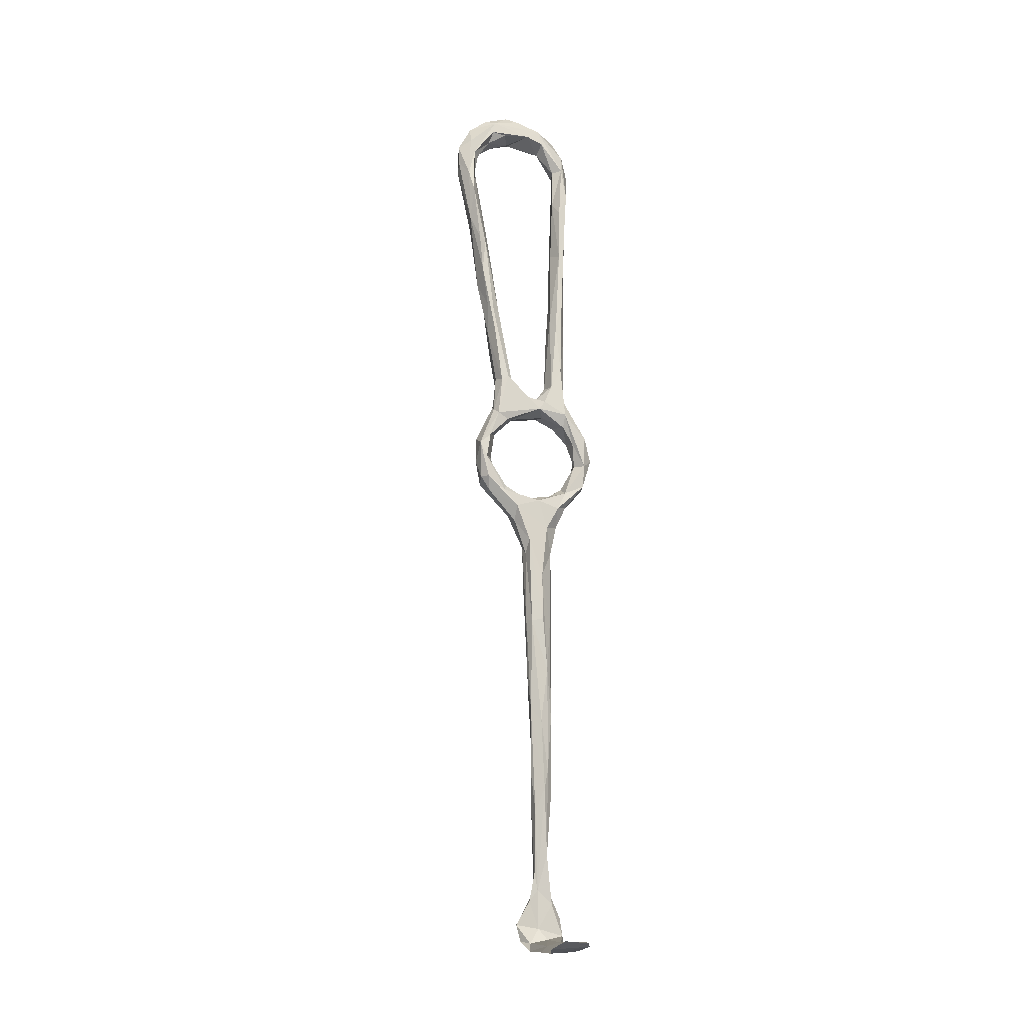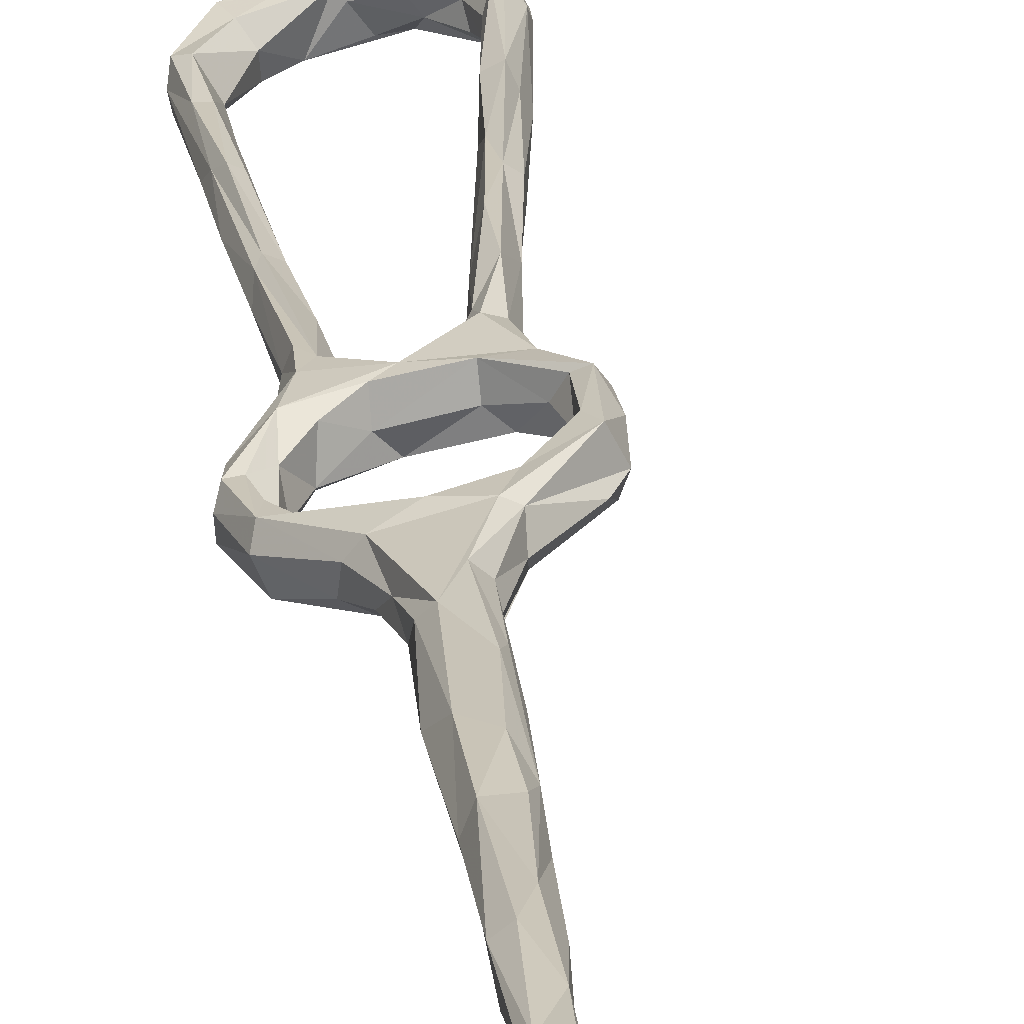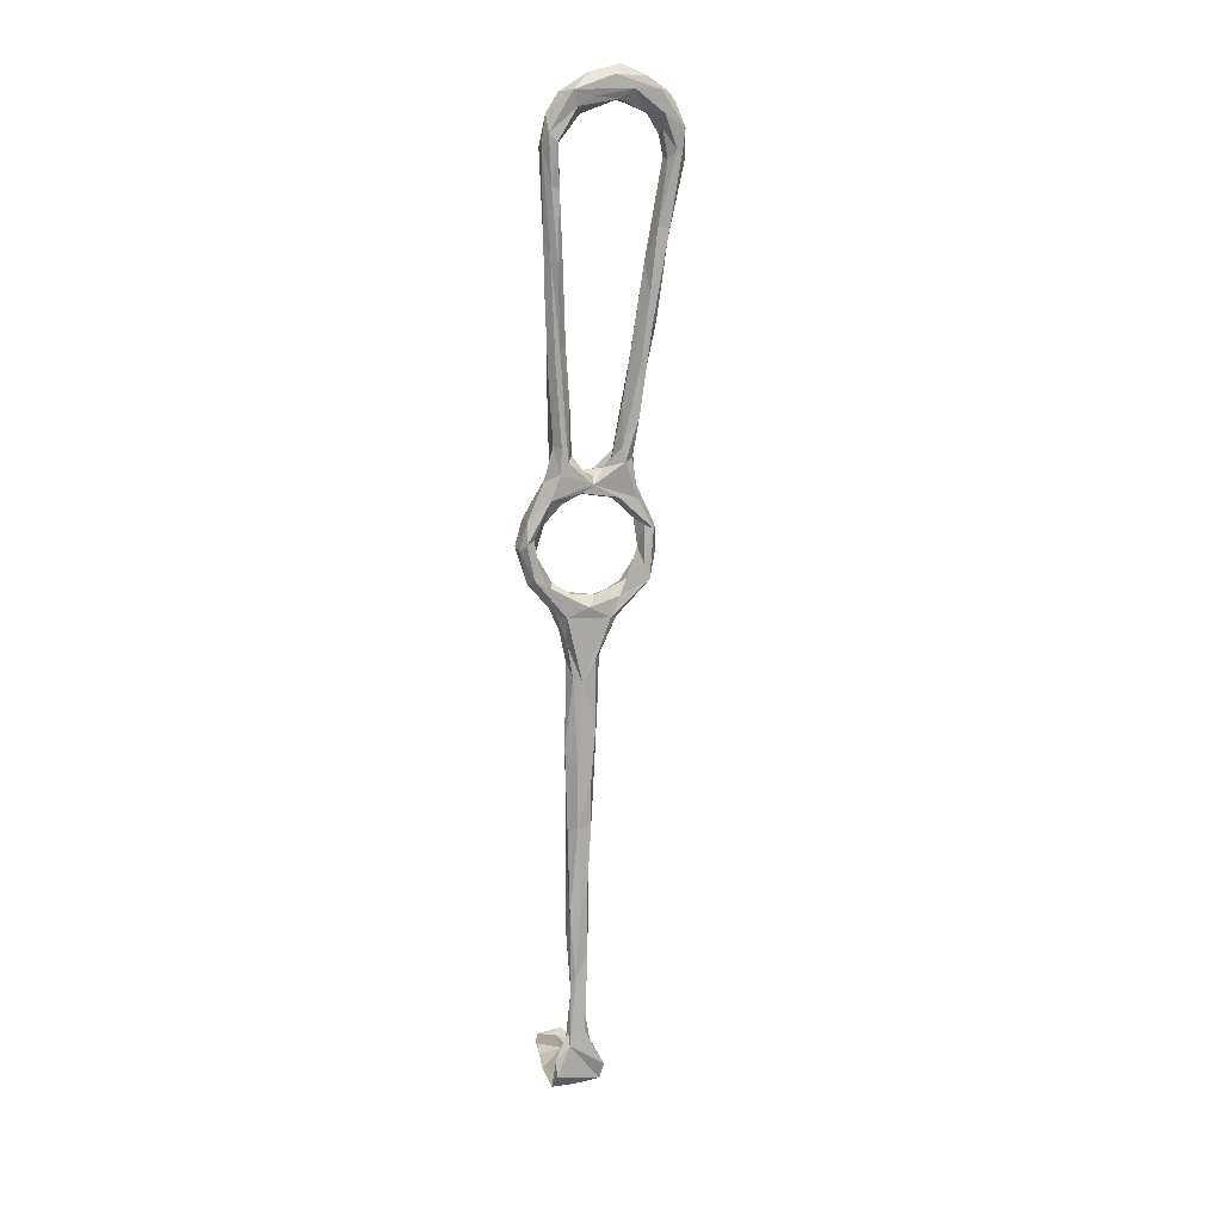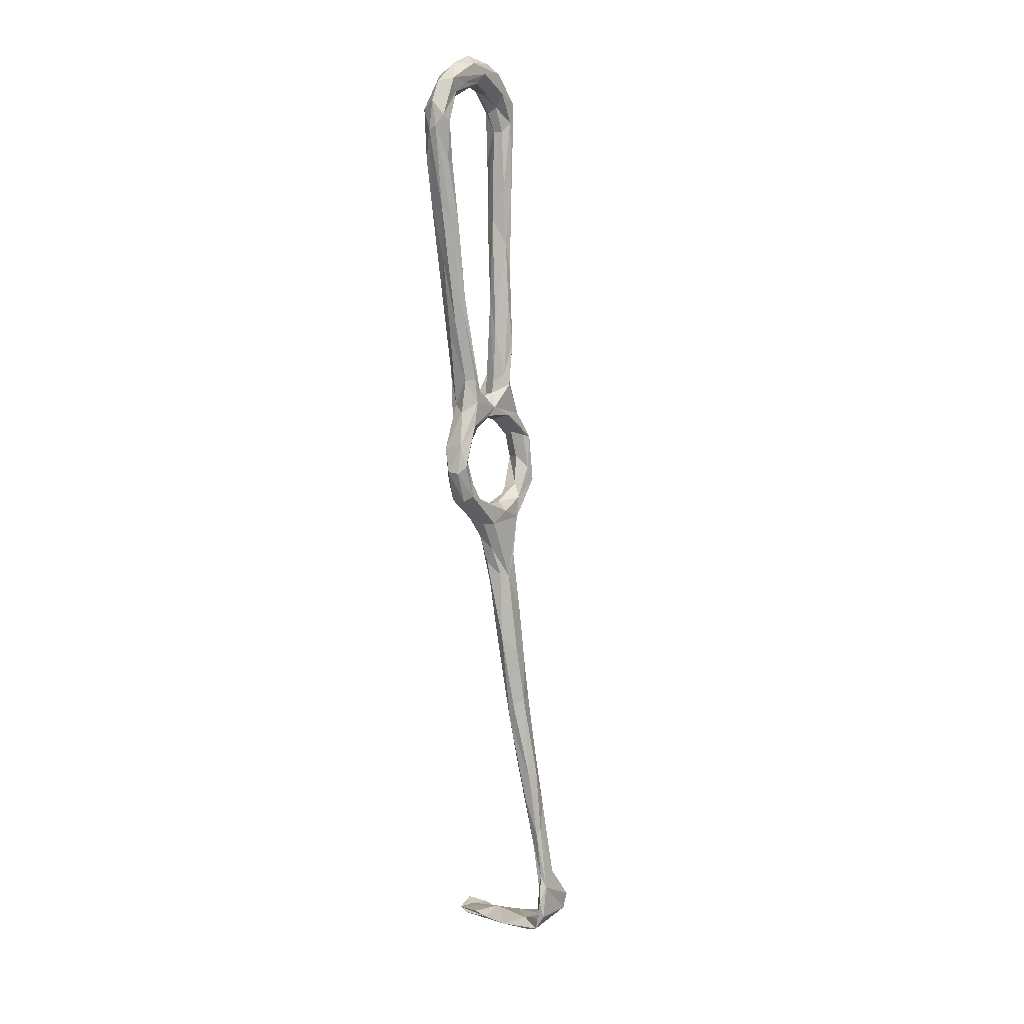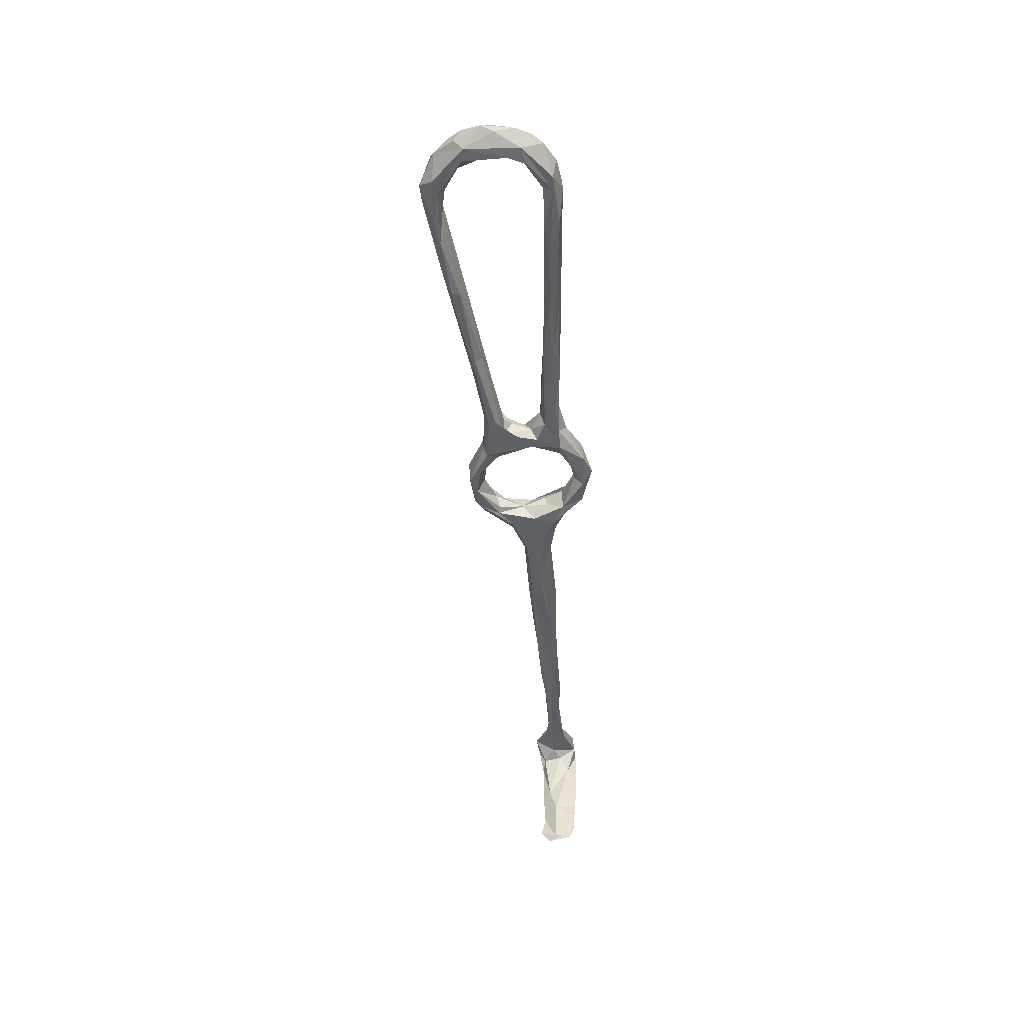
<metadata>
{"format":"obj","ext":"obj","renderer":"f3d","projection":"perspective","resolution":1024,"background":"white","views":[{"elev":-27.9,"azim":149.9,"up":"+Y"},{"elev":31.8,"azim":-13.1,"up":"+Z"},{"elev":24.9,"azim":-28.8,"up":"+Y"},{"elev":20.2,"azim":-67.3,"up":"+Y"},{"elev":34.4,"azim":164.6,"up":"+Y"}]}
</metadata>
<code>
v 50.31 30.61 -248.8
v 48.92 30.99 -245.3
v 53.75 25.09 -245.9
v 53.91 24.16 -242.4
v 49.69 32.39 -243.2
v 50.82 35.11 -243.7
v 50.54 40.69 -244.9
v 48.7 39.85 -244.5
v 47.81 38.31 -246.2
v 47.98 38.42 -248.8
v 50.7 43.29 -250.7
v 50.52 35.83 -250
v 49.92 44.64 -246.3
v 53.7 41.41 -249.7
v 52.01 36.35 -247.5
v 56.9 48.16 -251.6
v 53.36 43.1 -246
v 55.51 23.89 -240.2
v 60.04 25.88 -239.1
v 52.75 29.32 -242
v 54.19 30.64 -244.4
v 57.78 28.05 -242.2
v 55.32 20.02 -243.8
v 56.44 23.78 -246.8
v 57.74 27.68 -244.7
v 55.89 17.22 -241.1
v 58.75 18.42 -245.2
v 61.45 25.03 -246
v 54.66 28.22 -247.4
v 63.33 26.74 -242.5
v 66.54 23.23 -244.2
v 69.89 26.83 -243.8
v 69.41 28.23 -243.5
v 54.44 51.4 -248.1
v 57.13 52.49 -250.8
v 56.75 53.66 -245
v 54.35 48.51 -244.6
v 56.42 45.47 -249.7
v 56.97 47.1 -245.2
v 61.06 48.15 -247.2
v 61.06 49.31 -243.8
v 56.71 58.85 -248.1
v 57.56 58.8 -245.8
v 58.71 55.81 -245.2
v 64.44 23.11 -238
v 66.92 27.25 -238.5
v 69.66 29.76 -240.6
v 72.54 33.36 -238.5
v 73.4 30.05 -237.5
v 66.16 22.7 -238.8
v 75.28 34.57 -244.5
v 60.42 14.63 -237.2
v 62.25 14.72 -239.1
v 56.08 13.25 -242.4
v 55.96 10.73 -238.8
v 62.63 15.33 -243.4
v 65.83 20.43 -241.5
v 72.98 26.86 -241.7
v 75.34 30.16 -241.6
v 72.81 35.94 -241.8
v 57.36 10.01 -237.2
v 58.7 6.841 -242.7
v 62.16 12.55 -240.7
v 53.05 -4.535 -237.2
v 59.3 0.5003 -235.1
v 60.58 3.585 -236.9
v 54.57 -4.119 -239.2
v 74.34 29.65 -243.6
v 76.05 34.68 -240.1
v 75.17 40.39 -239.1
v 76.52 40.45 -241.1
v 77.1 38.02 -244.4
v 73.65 41.24 -240.1
v 72.43 42.11 -242.9
v 72.7 46.88 -241.3
v 74.09 47.58 -245.6
v 73.82 48.94 -244.5
v 74.91 40.26 -245.4
v 68.52 47.62 -241.9
v 68.6 46.47 -245.2
v 70.8 45.18 -246.9
v 73.55 46.16 -247.1
v 63.44 48.72 -250
v 83.44 98.07 -248.8
v 84.71 98.99 -251.5
v 82.82 100.4 -247.1
v 80.87 100.9 -248.3
v 82.7 93.01 -253.1
v 85.3 106.1 -254.5
v 80.74 92.18 -252.5
v 78.34 87.88 -246.8
v 87.6 113.4 -249.6
v 86.71 111.1 -254.2
v 83.63 107.3 -252.9
v 80.01 81.97 -247.1
v 80.82 84.69 -251.4
v 78.26 81.55 -245.7
v 78.94 93.07 -250.5
v 84.01 113.5 -252.2
v 78.35 75.53 -249.6
v 75.18 74.32 -244.7
v 75.11 74.1 -249.5
v 77.01 73.72 -250.4
v 76.65 68.53 -246.9
v 72.41 67.27 -247
v 86.09 115.1 -248.1
v 85.13 115.6 -248.4
v 83.96 113.6 -250.1
v 88.46 115.1 -251.8
v 85.64 117.7 -255
v 86.89 119.8 -248.3
v 89.16 119 -252.9
v 86.95 120.6 -255.3
v 83.93 117.7 -253.7
v 83.59 119.3 -251.5
v 86.04 125.9 -253.2
v 86.1 124.2 -250.7
v 82.97 122.7 -249.5
v 82.58 127.3 -250.3
v 74.07 64.14 -243.2
v 70.39 57.51 -243.9
v 76.44 69.11 -249.9
v 73.46 54.91 -248.6
v 73.96 56.37 -246.2
v 72.54 55.11 -243.5
v 54.32 -15.39 -237.5
v 57.28 -3.727 -240.7
v 54.32 -7.972 -233.8
v 59.64 -4.386 -239.4
v 60.2 -3.264 -237.5
v 57.95 -16.4 -234.1
v 56.87 -11.72 -232.8
v 56.17 -20.7 -231.5
v 56.72 -24.69 -233.7
v 52.94 -20.79 -231.3
v 54.53 -27.4 -234.8
v 51.61 -26.32 -234.4
v 51.09 -38.71 -231.9
v 54.19 -39.48 -229.4
v 53.58 -34.21 -228.5
v 51.06 -39.49 -227
v 51.55 -21.99 -233.5
v 49.29 -39.45 -228.4
v 60.99 78.7 -250.4
v 61.2 95.54 -251.6
v 61.68 74.41 -252.4
v 59.73 95.43 -250.8
v 59.04 78.01 -249
v 58.08 76.12 -249.3
v 57.66 87.36 -252.7
v 57.17 72.46 -250.7
v 58.68 87.07 -254.4
v 57.69 69.41 -252.4
v 58.85 97.49 -252.4
v 61.99 93.66 -253.6
v 61.29 91.87 -256.8
v 60.85 71.65 -254.1
v 59.8 78.76 -255.3
v 60.92 66.93 -248.7
v 60.97 56.07 -248.2
v 60.75 55.15 -251.4
v 63.55 50.78 -243.4
v 64.09 52.12 -245
v 63.24 52.42 -248.3
v 60.22 99.12 -257.8
v 58.32 99.3 -254.4
v 61.36 109.5 -253
v 62.87 108.2 -256.2
v 61.99 104.7 -258.4
v 58.82 59.74 -252.7
v 62.38 50.76 -250.7
v 67.11 53.19 -245.8
v 70.38 54.76 -242.5
v 69.26 54.96 -246.3
v 70 52.05 -248.6
v 72.06 56.15 -249.2
v 47.34 -82.55 -238.4
v 49.27 -83.43 -246
v 54.19 -82.6 -233.2
v 46.85 -81.65 -239.4
v 44.58 -80.91 -233.4
v 51.7 -80.18 -224.1
v 43.26 -79.89 -226.6
v 46.99 -79.18 -223.2
v 41.79 -78.14 -223.3
v 50.69 -77.86 -222.7
v 52.2 -80.78 -232.7
v 46.54 -76.69 -223.6
v 45.5 -78.09 -227.8
v 48.35 -74.12 -222.5
v 51.58 -76.83 -219.6
v 52.33 -72.91 -219
v 50.56 -67.76 -222.2
v 49.26 -65.18 -221.9
v 42.16 -74.63 -221.4
v 45.76 -68.2 -222.2
v 49.4 -65.41 -224
v 50.49 -61.65 -224.4
v 45.55 -68.35 -224
v 47.86 -55.29 -225.6
v 46.14 -65.48 -223.7
v 48.47 -57.6 -226.8
v 48.7 -53.66 -224.9
v 42.6 -70.86 -222.6
v 42.12 -75.09 -223
v 51.95 -81.12 -238.1
v 55.56 -84.43 -239.6
v 51.04 -83.46 -248.3
v 48.16 -81.59 -242.8
v 56.98 -83.75 -248.4
v 54.53 -83.86 -246.6
v 57.87 -84.69 -243.8
v 52.02 -48.32 -225.7
v 52.48 -48.02 -228.4
v 48.81 -45.1 -229.3
v 51.66 -42.88 -231.4
v 62.38 121 -260.4
v 62.01 117.7 -259.6
v 60.78 123.4 -257.6
v 69.02 127.8 -259.6
v 67.97 124.1 -259.6
v 63.65 117.5 -257.7
v 59.34 117.1 -257.8
v 60.23 110 -259
v 67.53 123 -256.1
v 59.08 118 -256.1
v 61.36 118.7 -253.5
v 59.89 120.4 -254.4
v 66.06 125 -254
v 65.16 128.3 -254.1
v 69.49 126.7 -253.3
v 74.39 125.9 -252.5
v 71.82 125.6 -258.9
v 75.31 125 -253.6
v 63.66 127.4 -257.5
v 59.75 110.3 -253.3
v 79.69 122.9 -252.4
v 77.37 127.8 -251.5
v 79.78 129.8 -252.1
v 82.23 129 -255.1
v 81.23 122.6 -254.5
v 80.93 125 -256.7
v 80.68 127.8 -257
v 77.6 125 -257
v 73.84 130.7 -252.9
v 76.6 131.9 -255.6
v 69.59 130.9 -256.2
v 74.22 131 -256.9
f 1 3 2
f 5 2 4
f 5 6 7
f 5 9 2
f 9 10 2
f 10 11 12
f 13 10 9
f 13 11 10
f 16 12 11
f 14 15 12
f 17 15 14
f 5 18 19
f 19 20 5
f 20 22 21
f 20 19 22
f 4 3 23
f 5 4 18
f 3 4 2
f 3 1 24
f 8 5 7
f 9 5 8
f 20 6 5
f 22 25 21
f 4 23 26
f 23 3 24
f 29 28 24
f 25 28 29
f 28 25 30
f 32 31 28
f 32 28 30
f 22 30 25
f 19 30 22
f 6 20 21
f 6 21 15
f 29 12 15
f 29 1 12
f 21 29 15
f 29 24 1
f 2 10 1
f 10 12 1
f 7 6 15
f 21 25 29
f 7 15 17
f 12 16 14
f 16 11 35
f 11 13 34
f 13 36 34
f 34 35 11
f 38 14 16
f 13 37 36
f 8 13 9
f 7 37 8
f 7 17 37
f 13 8 37
f 17 14 38
f 38 39 17
f 39 38 40
f 39 37 17
f 37 39 41
f 40 41 39
f 44 43 36
f 30 19 46
f 47 33 30
f 47 30 46
f 48 46 49
f 48 47 46
f 47 51 33
f 49 46 45
f 19 18 45
f 50 45 52
f 53 50 52
f 18 4 26
f 24 27 23
f 26 23 54
f 54 23 27
f 28 27 24
f 31 27 28
f 33 32 30
f 58 57 31
f 50 57 58
f 50 49 45
f 49 50 59
f 47 48 60
f 50 58 59
f 53 57 50
f 61 26 55
f 26 61 18
f 18 61 45
f 57 56 31
f 46 19 45
f 55 26 54
f 53 63 57
f 27 62 54
f 62 27 31
f 52 45 61
f 52 61 65
f 55 54 64
f 31 56 62
f 63 56 57
f 49 59 69
f 49 69 70
f 70 48 49
f 70 69 71
f 69 59 72
f 58 68 59
f 58 31 68
f 31 32 68
f 51 68 32
f 32 33 51
f 47 60 51
f 48 73 60
f 69 72 71
f 59 68 72
f 51 72 68
f 73 48 70
f 73 74 60
f 70 71 75
f 77 75 71
f 71 76 77
f 78 72 51
f 60 78 51
f 71 72 76
f 74 78 60
f 79 74 73
f 74 81 78
f 74 80 81
f 82 78 81
f 82 72 78
f 82 76 72
f 79 80 74
f 81 83 82
f 85 88 89
f 88 90 89
f 86 84 92
f 85 89 93
f 87 91 86
f 85 84 95
f 86 97 84
f 91 97 86
f 90 94 89
f 99 94 98
f 98 87 99
f 98 94 90
f 97 95 84
f 96 88 85
f 95 96 85
f 95 100 96
f 101 97 91
f 87 98 91
f 103 90 96
f 98 105 91
f 98 102 105
f 92 106 86
f 84 85 92
f 85 93 109
f 92 85 109
f 107 87 86
f 87 108 99
f 106 107 86
f 111 106 92
f 93 112 109
f 109 111 92
f 112 93 113
f 93 110 113
f 110 99 114
f 99 110 89
f 112 113 116
f 112 116 117
f 111 112 117
f 106 111 118
f 119 111 117
f 119 117 116
f 107 106 118
f 115 108 107
f 115 114 99
f 115 99 108
f 99 89 94
f 88 96 90
f 98 90 102
f 87 107 108
f 97 104 95
f 101 91 105
f 120 104 97
f 101 120 97
f 101 105 121
f 122 100 104
f 102 90 103
f 103 96 122
f 100 122 96
f 104 100 95
f 101 121 120
f 104 123 122
f 104 124 123
f 125 124 104
f 67 62 126
f 54 67 64
f 61 55 128
f 62 127 126
f 65 131 66
f 130 66 131
f 132 133 131
f 132 131 65
f 66 130 53
f 129 63 130
f 56 129 127
f 62 56 127
f 54 62 67
f 130 134 129
f 126 127 129
f 137 126 138
f 126 136 138
f 140 139 134
f 140 134 131
f 140 131 133
f 133 132 135
f 61 132 65
f 61 128 132
f 131 134 130
f 129 136 126
f 136 129 134
f 135 142 143
f 141 140 135
f 140 133 135
f 64 128 55
f 128 135 132
f 65 66 52
f 142 128 64
f 126 137 67
f 135 128 142
f 64 67 137
f 52 66 53
f 53 130 63
f 64 137 142
f 63 129 56
f 146 145 144
f 144 145 147
f 144 147 148
f 150 152 151
f 149 150 151
f 151 152 153
f 148 154 149
f 145 146 155
f 146 156 155
f 157 156 146
f 156 157 158
f 148 159 144
f 154 150 149
f 159 146 144
f 153 152 158
f 147 154 148
f 159 148 44
f 44 148 149
f 43 44 149
f 43 149 42
f 153 42 151
f 151 42 149
f 159 160 146
f 160 161 146
f 160 159 44
f 44 36 162
f 37 41 162
f 36 37 162
f 165 156 158
f 152 165 158
f 150 154 166
f 166 152 150
f 145 155 167
f 155 156 168
f 36 42 34
f 153 35 42
f 35 153 170
f 157 161 170
f 157 146 161
f 157 170 158
f 153 158 170
f 42 36 43
f 42 35 34
f 161 16 170
f 16 161 171
f 16 35 170
f 164 161 160
f 161 164 171
f 163 172 164
f 79 162 41
f 40 79 41
f 80 79 40
f 172 163 162
f 162 173 172
f 38 16 83
f 38 83 40
f 16 171 83
f 172 175 164
f 125 173 75
f 162 75 173
f 123 76 82
f 83 81 80
f 176 82 83
f 176 83 175
f 82 176 123
f 124 76 123
f 77 76 124
f 172 174 175
f 121 174 172
f 173 121 172
f 162 163 164
f 160 44 162
f 162 164 160
f 171 164 175
f 175 83 171
f 40 83 80
f 180 177 181
f 183 181 177
f 184 183 182
f 182 183 177
f 182 177 179
f 186 182 187
f 187 182 179
f 188 186 187
f 188 187 189
f 192 191 186
f 186 190 192
f 191 184 182
f 184 191 185
f 192 193 194
f 191 192 196
f 192 194 196
f 190 197 193
f 190 199 197
f 197 198 193
f 198 194 193
f 201 196 200
f 199 201 202
f 200 202 201
f 194 203 196
f 204 201 199
f 196 201 204
f 191 196 195
f 205 204 199
f 193 192 190
f 186 188 190
f 205 199 190
f 204 205 195
f 196 204 195
f 190 188 205
f 195 205 185
f 205 189 185
f 206 180 181
f 189 206 181
f 181 185 189
f 181 183 185
f 183 184 185
f 191 182 186
f 189 205 188
f 185 191 195
f 208 178 180
f 208 180 209
f 189 187 206
f 180 206 209
f 180 178 177
f 207 187 179
f 177 207 179
f 177 178 207
f 209 206 208
f 206 211 208
f 208 211 210
f 206 207 211
f 206 187 207
f 178 212 207
f 178 208 210
f 212 178 210
f 211 207 212
f 210 211 212
f 200 196 203
f 198 213 194
f 214 213 198
f 203 194 213
f 197 214 198
f 213 141 203
f 143 203 141
f 203 143 200
f 200 215 202
f 143 215 200
f 215 138 202
f 197 216 214
f 216 197 202
f 138 216 202
f 202 197 199
f 79 73 70
f 75 79 70
f 75 162 79
f 223 219 217
f 217 224 223
f 222 221 225
f 220 218 217
f 218 220 221
f 226 219 223
f 224 217 218
f 227 222 225
f 222 227 167
f 222 167 168
f 227 225 229
f 222 218 221
f 228 219 226
f 230 219 228
f 230 228 229
f 225 232 229
f 232 225 233
f 231 229 232
f 234 232 233
f 230 235 219
f 230 229 231
f 227 228 236
f 228 226 236
f 227 236 167
f 168 218 222
f 218 168 169
f 167 155 168
f 168 156 169
f 165 169 156
f 167 147 145
f 236 154 147
f 236 147 167
f 218 169 224
f 165 166 223
f 166 165 152
f 238 237 118
f 119 118 111
f 119 238 118
f 115 118 237
f 119 116 239
f 107 118 115
f 115 237 241
f 238 232 237
f 241 110 114
f 115 241 114
f 111 109 112
f 241 242 110
f 243 113 110
f 234 241 237
f 234 244 241
f 232 234 237
f 230 231 238
f 238 231 232
f 238 119 245
f 245 119 239
f 239 246 245
f 230 238 245
f 240 239 116
f 242 243 110
f 241 244 242
f 116 113 243
f 243 242 233
f 233 242 244
f 243 233 220
f 239 240 246
f 240 116 243
f 243 246 240
f 110 93 89
f 226 154 236
f 165 224 169
f 166 226 223
f 154 226 166
f 224 165 223
f 105 174 121
f 125 75 77
f 174 102 175
f 121 173 120
f 176 175 102
f 105 102 174
f 102 103 176
f 103 122 176
f 125 77 124
f 122 123 176
f 173 125 120
f 220 217 235
f 219 235 217
f 230 247 235
f 247 230 245
f 246 243 248
f 234 233 244
f 233 225 221
f 220 233 221
f 247 220 235
f 247 248 220
f 227 229 228
f 245 246 247
f 248 247 246
f 125 104 120
f 243 220 248
f 213 140 141
f 213 214 139
f 215 143 137
f 143 141 135
f 213 139 140
f 214 134 139
f 138 136 216
f 138 215 137
f 214 216 134
f 216 136 134
f 142 137 143

</code>
